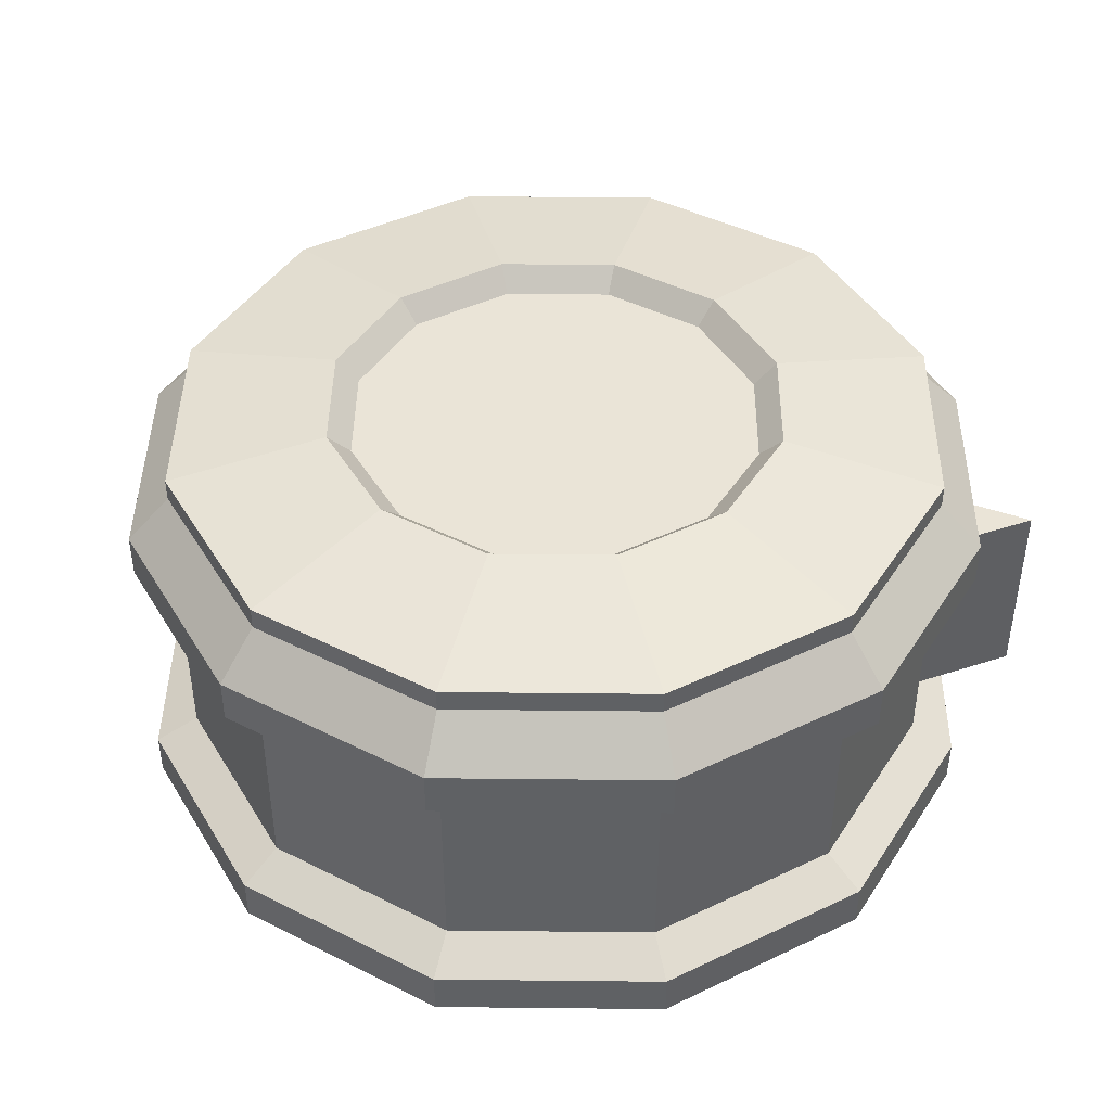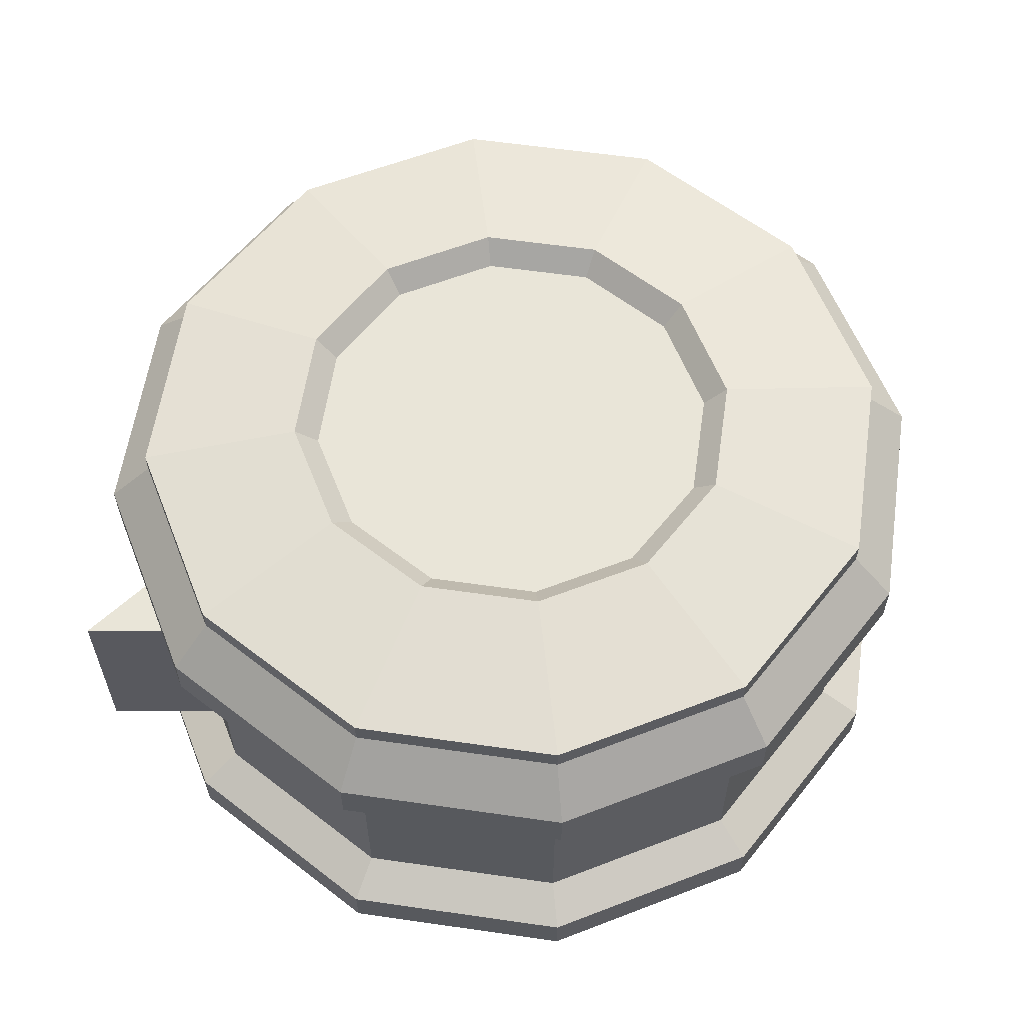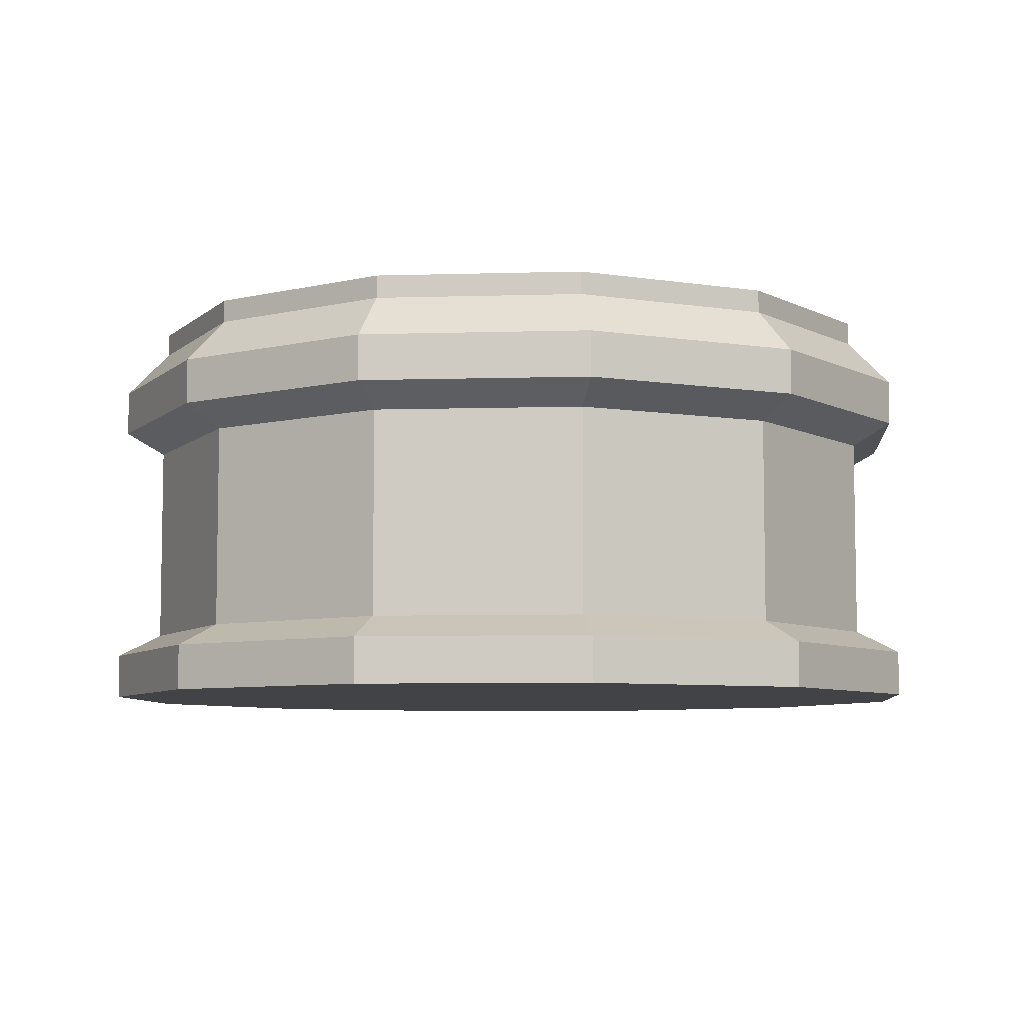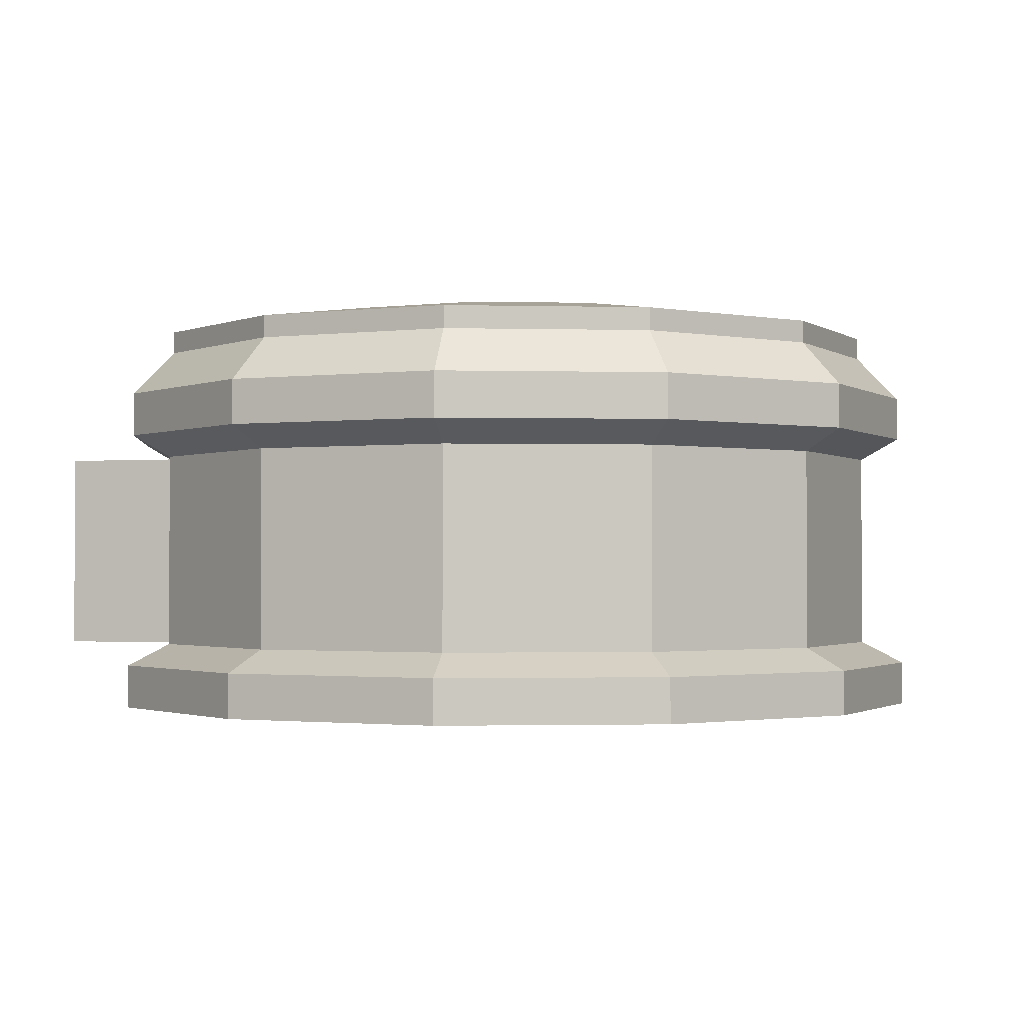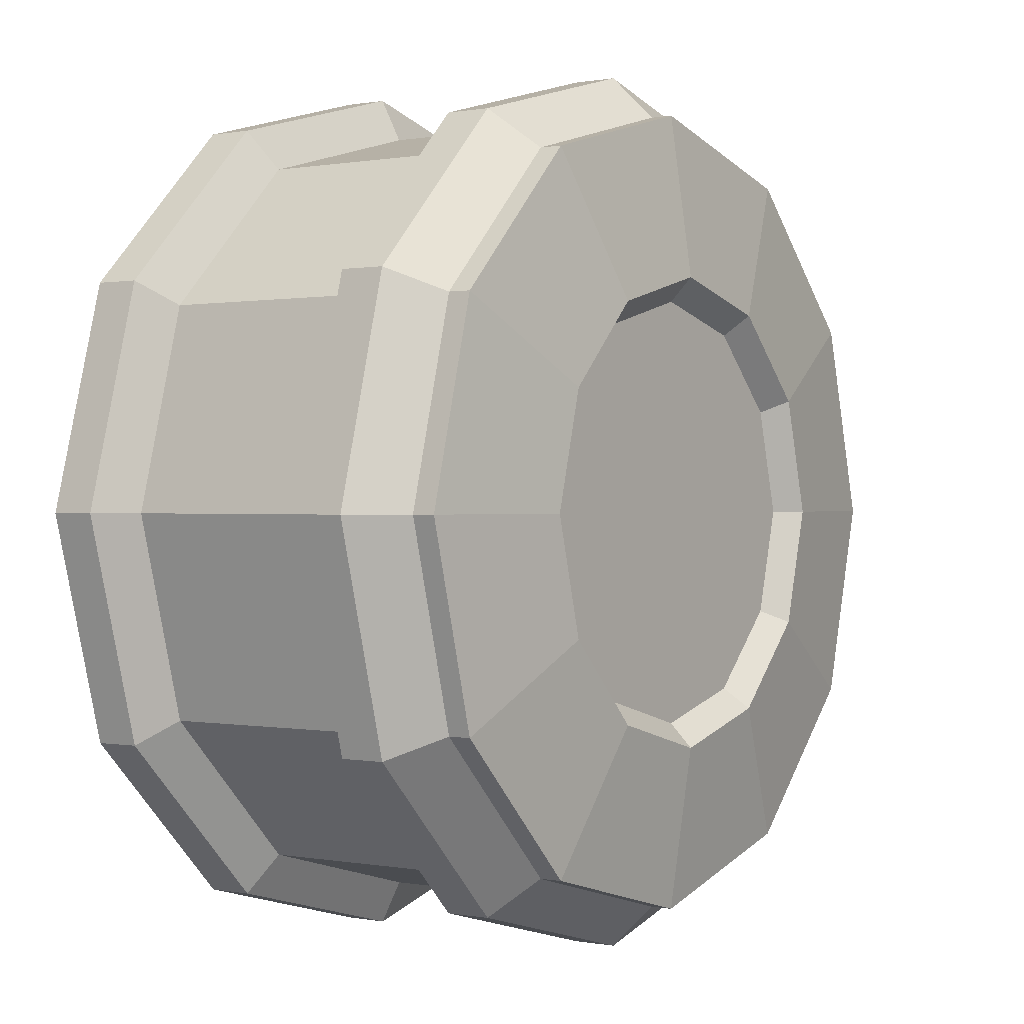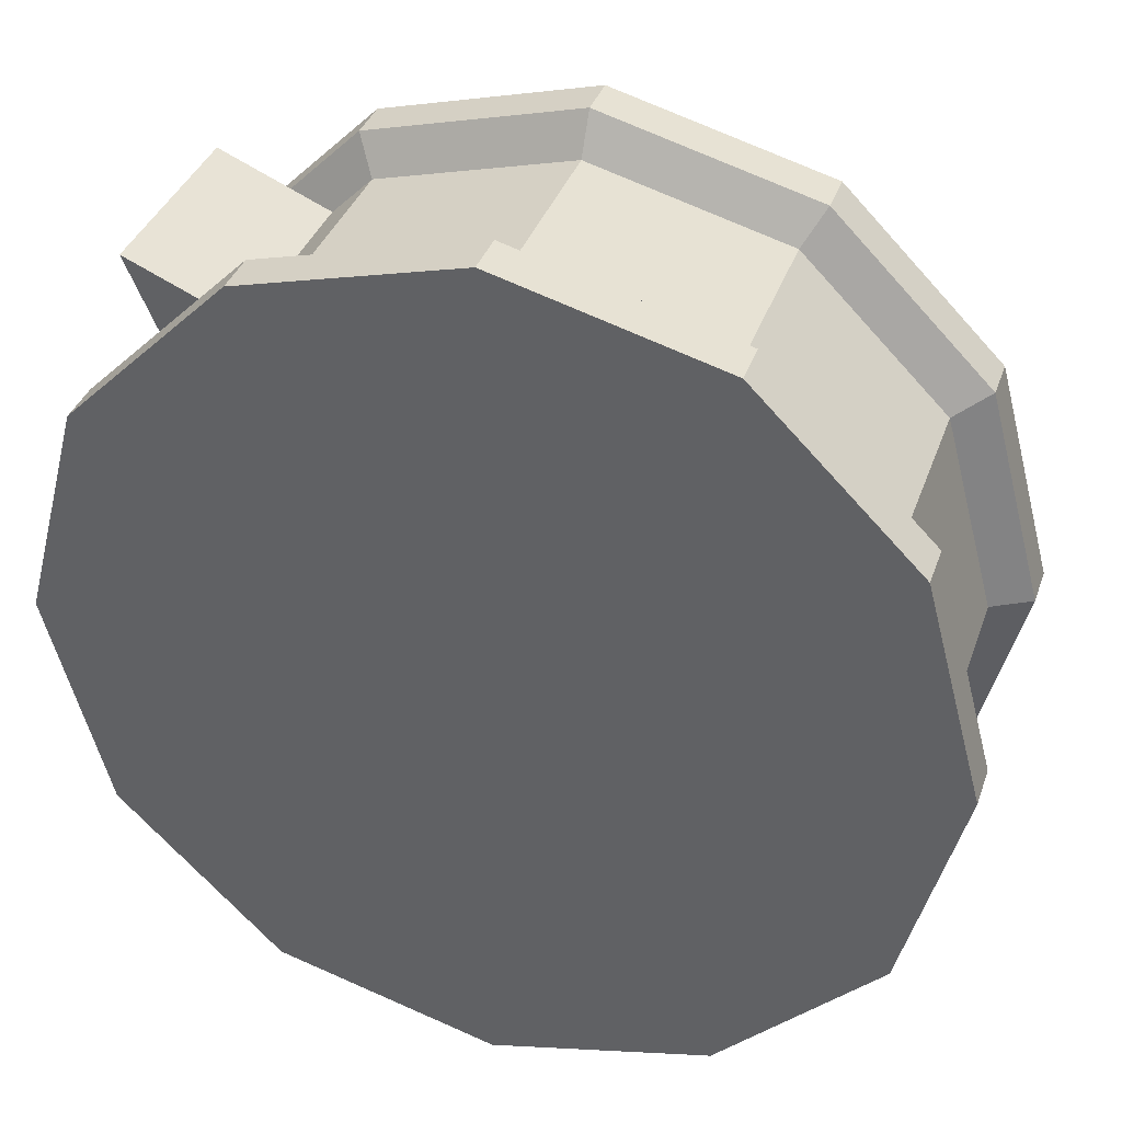
<metadata>
{"format":"obj","ext":"obj","renderer":"f3d","projection":"perspective","resolution":1024,"background":"white","views":[{"elev":43.6,"azim":-134.3,"up":"+Y"},{"elev":59.7,"azim":23.4,"up":"+Y"},{"elev":-6.9,"azim":80.0,"up":"+Y"},{"elev":-1.5,"azim":39.8,"up":"+Y"},{"elev":0.3,"azim":124.9,"up":"+Z"},{"elev":36.8,"azim":18.3,"up":"+Z"}]}
</metadata>
<code>
v 0.25 -0.065 -0.055
v 0.2239 -0.065 -0.1525
v 0.2239 -0.085 -0.1525
v 0.25 -0.085 -0.055
v 0.1525 -0.065 -0.2239
v 0.1525 -0.085 -0.2239
v 0.055 -0.065 -0.25
v 0.055 -0.085 -0.25
v -0.0425 -0.065 -0.2239
v -0.0425 -0.085 -0.2239
v -0.1139 -0.065 -0.1525
v -0.1139 -0.085 -0.1525
v -0.14 -0.065 -0.055
v -0.14 -0.085 -0.055
v -0.1139 -0.065 0.0425
v -0.1139 -0.085 0.0425
v -0.0425 -0.065 0.1139
v -0.0425 -0.085 0.1139
v 0.055 -0.065 0.14
v 0.055 -0.085 0.14
v 0.1525 -0.065 0.1139
v 0.1525 -0.085 0.1139
v 0.2239 -0.065 0.0425
v 0.2239 -0.085 0.0425
v 0.1427 -0.055 0.09699
v 0.207 -0.055 0.03275
v 0.055 -0.055 0.1205
v -0.03275 -0.055 0.09699
v -0.09699 -0.055 0.03275
v -0.1205 -0.055 -0.055
v -0.09699 -0.055 -0.1427
v -0.03275 -0.055 -0.207
v 0.055 -0.055 -0.2305
v 0.1427 -0.055 -0.207
v 0.207 -0.055 -0.1428
v 0.2305 -0.055 -0.055
v 0.1428 0.035 0.09699
v 0.207 0.035 0.03275
v 0.055 0.035 0.1205
v -0.03275 0.035 0.09699
v -0.09699 0.035 0.03275
v -0.1205 0.035 -0.055
v -0.09699 0.035 -0.1427
v -0.03275 0.035 -0.207
v 0.055 0.035 -0.2305
v 0.1427 0.035 -0.207
v 0.207 0.035 -0.1427
v 0.2305 0.035 -0.055
v 0.1515 0.045 0.1122
v 0.2222 0.045 0.04152
v 0.055 0.045 0.1381
v -0.04153 0.045 0.1122
v -0.1122 0.045 0.04153
v -0.1381 0.045 -0.055
v -0.1122 0.045 -0.1515
v -0.04153 0.045 -0.2222
v 0.055 0.045 -0.2481
v 0.1515 0.045 -0.2222
v 0.2222 0.045 -0.1515
v 0.2481 0.045 -0.055
v 0.1515 0.065 0.1122
v 0.2222 0.065 0.04152
v 0.055 0.065 0.1381
v -0.04153 0.065 0.1122
v -0.1122 0.065 0.04152
v -0.1381 0.065 -0.055
v -0.1122 0.065 -0.1515
v -0.04153 0.065 -0.2222
v 0.055 0.065 -0.2481
v 0.1515 0.065 -0.2222
v 0.2222 0.065 -0.1515
v 0.2481 0.065 -0.055
v 0.1419 0.085 0.09547
v 0.2055 0.085 0.03187
v 0.055 0.085 0.1187
v -0.03187 0.085 0.09547
v -0.09547 0.085 0.03187
v -0.1187 0.085 -0.055
v -0.09547 0.085 -0.1419
v -0.03187 0.085 -0.2055
v 0.055 0.085 -0.2287
v 0.1419 0.085 -0.2055
v 0.2055 0.085 -0.1419
v 0.2287 0.085 -0.055
v 0.1419 0.095 0.09547
v 0.2055 0.095 0.03187
v 0.055 0.095 0.1187
v -0.03187 0.095 0.09547
v -0.09547 0.095 0.03187
v -0.1187 0.095 -0.055
v -0.09547 0.095 -0.1419
v -0.03187 0.095 -0.2055
v 0.055 0.095 -0.2287
v 0.1419 0.095 -0.2055
v 0.2055 0.095 -0.1419
v 0.2287 0.095 -0.055
v 0.1063 0.105 0.03385
v 0.1438 0.105 -0.003703
v 0.055 0.105 0.04759
v 0.003702 0.105 0.03385
v -0.03385 0.105 -0.003703
v -0.0476 0.105 -0.055
v -0.03385 0.105 -0.1063
v 0.003702 0.105 -0.1439
v 0.055 0.105 -0.1576
v 0.1063 0.105 -0.1439
v 0.1438 0.105 -0.1063
v 0.1576 0.105 -0.055
v 0.1012 0.095 0.02496
v 0.135 0.095 -0.008833
v 0.055 0.095 0.03734
v 0.008832 0.095 0.02496
v -0.02496 0.095 -0.008833
v -0.03734 0.095 -0.055
v -0.02496 0.095 -0.1012
v 0.008832 0.095 -0.135
v 0.055 0.095 -0.1473
v 0.1012 0.095 -0.135
v 0.135 0.095 -0.1012
v 0.1473 0.095 -0.055
v -0.07 -0.055 0.03
v -0.01 -0.055 0.01
v -0.01 0.035 0.01
v -0.07 0.035 0.03
v -0.1 -0.055 0.1
v -0.1 0.035 0.1
v -0.03 0.035 0.07
v -0.03 -0.055 0.07
o group1688794526
g mesh1688794526
f 4 3 2 1
f 3 6 5 2
f 6 8 7 5
f 8 10 9 7
f 10 12 11 9
f 12 14 13 11
f 14 16 15 13
f 16 18 17 15
f 18 20 19 17
f 20 22 21 19
f 22 24 23 21
f 24 4 1 23
f 26 25 21 23
f 24 22 20 18 16 14 12 10 8 6 3 4
f 25 27 19 21
f 27 28 17 19
f 28 29 15 17
f 29 30 13 15
f 30 31 11 13
f 31 32 9 11
f 32 33 7 9
f 33 34 5 7
f 34 35 2 5
f 35 36 1 2
f 36 26 23 1
f 38 37 25 26
f 37 39 27 25
f 39 40 28 27
f 40 41 29 28
f 41 42 30 29
f 42 43 31 30
f 43 44 32 31
f 44 45 33 32
f 45 46 34 33
f 46 47 35 34
f 47 48 36 35
f 48 38 26 36
f 50 49 37 38
f 49 51 39 37
f 51 52 40 39
f 52 53 41 40
f 53 54 42 41
f 54 55 43 42
f 55 56 44 43
f 56 57 45 44
f 57 58 46 45
f 58 59 47 46
f 59 60 48 47
f 60 50 38 48
f 62 61 49 50
f 61 63 51 49
f 63 64 52 51
f 64 65 53 52
f 65 66 54 53
f 66 67 55 54
f 67 68 56 55
f 68 69 57 56
f 69 70 58 57
f 70 71 59 58
f 71 72 60 59
f 72 62 50 60
f 74 73 61 62
f 73 75 63 61
f 75 76 64 63
f 76 77 65 64
f 77 78 66 65
f 78 79 67 66
f 79 80 68 67
f 80 81 69 68
f 81 82 70 69
f 82 83 71 70
f 83 84 72 71
f 84 74 62 72
f 86 85 73 74
f 85 87 75 73
f 87 88 76 75
f 88 89 77 76
f 89 90 78 77
f 90 91 79 78
f 91 92 80 79
f 92 93 81 80
f 93 94 82 81
f 94 95 83 82
f 95 96 84 83
f 96 86 74 84
f 98 97 85 86
f 97 99 87 85
f 99 100 88 87
f 100 101 89 88
f 101 102 90 89
f 102 103 91 90
f 103 104 92 91
f 104 105 93 92
f 105 106 94 93
f 106 107 95 94
f 107 108 96 95
f 108 98 86 96
f 110 109 97 98
f 109 111 99 97
f 111 112 100 99
f 112 113 101 100
f 113 114 102 101
f 114 115 103 102
f 115 116 104 103
f 116 117 105 104
f 117 118 106 105
f 118 119 107 106
f 119 120 108 107
f 120 110 98 108
f 120 119 118 117 116 115 114 113 112 111 109 110
o group445153026
g mesh445153026
f 124 123 122 121
f 128 127 126 125
f 122 128 125 121
f 126 127 123 124
f 125 126 124 121
f 123 127 128 122

</code>
